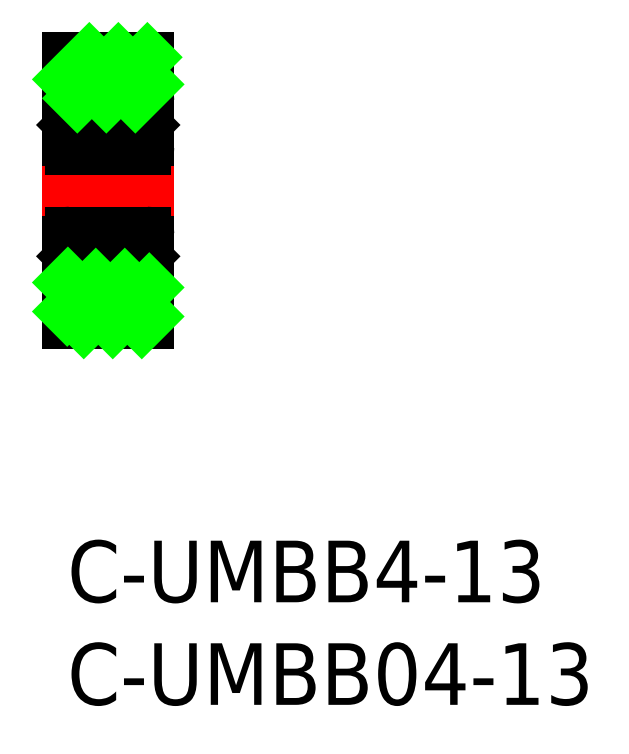
<metadata>
{"format":"dxf","ext":"dxf","renderer":"ezdxf+matplotlib","layout":"modelspace","background":"white","min_lineweight":24,"dpi":150}
</metadata>
<code>
0
SECTION
2
ENTITIES
0
LINE
8
CENTER
10
2
20
10.06
30
0
11
2
21
24.06
31
0
0
LINE
8
0
10
0
20
23.56
30
0
11
-5.68e-14
21
10.56
31
0
0
LINE
8
0
10
4
20
10.56
30
0
11
4
21
23.56
31
0
0
LINE
8
0
10
-5.68e-14
20
10.56
30
0
11
4
21
10.56
31
0
0
LINE
8
CENTER
10
4.303
20
20.21
30
0
11
-0.2685
21
20.21
31
0
0
LINE
8
CENTER
10
5.216
20
17.06
30
0
11
-1.216
21
17.06
31
0
0
LINE
8
0
10
3.85
20
12.56
30
0
11
0.15
21
12.56
31
0
0
LINE
8
0
10
3.85
20
21.56
30
0
11
0.15
21
21.56
31
0
0
LINE
8
0
10
0.15
20
15.06
30
0
11
3.85
21
15.06
31
0
0
LINE
8
0
10
-6.75e-14
20
19.66
30
0
11
1.428
21
19.66
31
0
0
LINE
8
0
10
0.55
20
20.8
30
0
11
1.464
21
20.8
31
0
0
LINE
8
0
10
0.15
20
19.06
30
0
11
3.85
21
19.06
31
0
0
LINE
8
0
10
4
20
23.56
30
0
11
0
21
23.56
31
0
0
ARC
8
0
10
0.15
20
14.91
30
0
40
0.15
50
90
51
180
0
ARC
8
0
10
0.15
20
19.21
30
0
40
0.15
50
180
51
270
0
LINE
8
0
10
-6.75e-14
20
21.05
30
0
11
0.2047
21
21.05
31
0
0
LINE
8
0
10
0.45
20
21
30
0
11
0.45
21
21.1
31
0
0
LINE
8
0
10
0.45
20
21
30
0
11
0.55
21
21
31
0
0
LINE
8
0
10
0.2168
20
21.1
30
0
11
0.4495
21
21.1
31
0
0
LINE
8
0
10
0.2168
20
21.1
30
0
11
0.2047
21
21.05
31
0
0
LINE
8
0
10
0.22
20
20.8
30
0
11
0.4
21
20.8
31
0
0
LINE
8
0
10
0.22
20
20.8
30
0
11
0.22
21
21.1
31
0
0
LINE
8
0
10
0.45
20
21
30
0
11
0.45
21
21.1
31
0
0
LINE
8
0
10
0.4
20
21
30
0
11
0.55
21
21
31
0
0
LINE
8
0
10
0.55
20
20.41
30
0
11
0.55
21
21
31
0
0
LINE
8
0
10
0.2
20
19.76
30
0
11
0.4
21
19.76
31
0
0
LINE
8
0
10
0.4
20
20.46
30
0
11
0.4
21
21.1
31
0
0
LINE
8
0
10
0.4
20
19.76
30
0
11
0.4
21
20.26
31
0
0
LINE
8
0
10
0.4
20
20.26
30
0
11
0.55
21
20.41
31
0
0
LINE
8
0
10
0.2
20
20.26
30
0
11
0.4
21
20.46
31
0
0
LINE
8
0
10
0.2
20
19.76
30
0
11
0.2
21
20.26
31
0
0
ARC
8
0
10
3.85
20
14.91
30
0
40
0.15
50
360
51
90
0
LINE
8
0
10
3.45
20
21
30
0
11
3.6
21
21
31
0
0
LINE
8
0
10
2.572
20
19.66
30
0
11
4
21
19.66
31
0
0
LINE
8
0
10
3.45
20
20.41
30
0
11
3.6
21
20.26
31
0
0
CIRCLE
8
0
10
2
20
20.21
30
0
40
0.7937
0
LINE
8
0
10
2.536
20
20.8
30
0
11
3.45
21
20.8
31
0
0
LINE
8
0
10
3.45
20
21
30
0
11
3.45
21
20.41
31
0
0
ARC
8
0
10
3.85
20
19.21
30
0
40
0.15
50
270
51
2.036e-13
0
LINE
8
0
10
4
20
21.05
30
0
11
3.795
21
21.05
31
0
0
LINE
8
0
10
3.6
20
20.46
30
0
11
3.8
21
20.26
31
0
0
LINE
8
0
10
3.795
20
21.05
30
0
11
3.783
21
21.1
31
0
0
LINE
8
0
10
3.551
20
21.1
30
0
11
3.783
21
21.1
31
0
0
LINE
8
0
10
4
20
20.21
30
0
11
4.001
21
20.21
31
0
0
LINE
8
0
10
3.55
20
21.1
30
0
11
3.55
21
21
31
0
0
LINE
8
0
10
3.6
20
20.8
30
0
11
3.78
21
20.8
31
0
0
LINE
8
0
10
3.78
20
21.1
30
0
11
3.78
21
20.8
31
0
0
LINE
8
0
10
3.6
20
20.26
30
0
11
3.6
21
19.76
31
0
0
LINE
8
0
10
3.8
20
20.26
30
0
11
3.8
21
19.76
31
0
0
LINE
8
0
10
3.6
20
21.1
30
0
11
3.6
21
20.46
31
0
0
LINE
8
0
10
3.6
20
19.76
30
0
11
3.8
21
19.76
31
0
0
ARC
8
0
10
3.85
20
21.41
30
0
40
0.15
50
360
51
90
0
ARC
8
0
10
0.15
20
21.41
30
0
40
0.15
50
90
51
180
0
ARC
8
0
10
3.85
20
12.71
30
0
40
0.15
50
270
51
360
0
ARC
8
0
10
0.15
20
12.71
30
0
40
0.15
50
180
51
270
0
INSERT
8
0
2
*U8
10
0
20
0
30
0
0
INSERT
8
0
2
*U9
10
0
20
0
30
0
0
LINE
8
CENTER
10
4.303
20
13.91
30
0
11
-0.2685
21
13.91
31
0
0
LINE
8
0
10
-6.75e-14
20
14.46
30
0
11
1.428
21
14.46
31
0
0
LINE
8
0
10
0.55
20
13.33
30
0
11
1.464
21
13.33
31
0
0
LINE
8
0
10
-6.75e-14
20
13.07
30
0
11
0.2047
21
13.07
31
0
0
LINE
8
0
10
0.45
20
13.13
30
0
11
0.45
21
13.03
31
0
0
LINE
8
0
10
0.45
20
13.13
30
0
11
0.55
21
13.13
31
0
0
LINE
8
0
10
0.2168
20
13.03
30
0
11
0.4495
21
13.03
31
0
0
LINE
8
0
10
0.2168
20
13.03
30
0
11
0.2047
21
13.07
31
0
0
LINE
8
0
10
0.22
20
13.33
30
0
11
0.4
21
13.33
31
0
0
LINE
8
0
10
0.22
20
13.33
30
0
11
0.22
21
13.03
31
0
0
LINE
8
0
10
0.45
20
13.13
30
0
11
0.45
21
13.03
31
0
0
LINE
8
0
10
0.4
20
13.13
30
0
11
0.55
21
13.13
31
0
0
LINE
8
0
10
0.55
20
13.71
30
0
11
0.55
21
13.13
31
0
0
LINE
8
0
10
0.2
20
14.36
30
0
11
0.4
21
14.36
31
0
0
LINE
8
0
10
0.4
20
13.66
30
0
11
0.4
21
13.03
31
0
0
LINE
8
0
10
0.4
20
14.36
30
0
11
0.4
21
13.86
31
0
0
LINE
8
0
10
0.4
20
13.86
30
0
11
0.55
21
13.71
31
0
0
LINE
8
0
10
0.2
20
13.86
30
0
11
0.4
21
13.66
31
0
0
LINE
8
0
10
0.2
20
14.36
30
0
11
0.2
21
13.86
31
0
0
LINE
8
0
10
3.45
20
13.13
30
0
11
3.6
21
13.13
31
0
0
LINE
8
0
10
2.572
20
14.46
30
0
11
4
21
14.46
31
0
0
LINE
8
0
10
3.45
20
13.71
30
0
11
3.6
21
13.86
31
0
0
CIRCLE
8
0
10
2
20
13.91
30
0
40
0.7937
0
LINE
8
0
10
2.536
20
13.33
30
0
11
3.45
21
13.33
31
0
0
LINE
8
0
10
3.45
20
13.13
30
0
11
3.45
21
13.71
31
0
0
LINE
8
0
10
4
20
13.07
30
0
11
3.795
21
13.07
31
0
0
LINE
8
0
10
3.6
20
13.66
30
0
11
3.8
21
13.86
31
0
0
LINE
8
0
10
3.795
20
13.07
30
0
11
3.783
21
13.03
31
0
0
LINE
8
0
10
3.551
20
13.03
30
0
11
3.783
21
13.03
31
0
0
LINE
8
0
10
4
20
13.91
30
0
11
4.001
21
13.91
31
0
0
LINE
8
0
10
3.55
20
13.03
30
0
11
3.55
21
13.13
31
0
0
LINE
8
0
10
3.6
20
13.33
30
0
11
3.78
21
13.33
31
0
0
LINE
8
0
10
3.78
20
13.03
30
0
11
3.78
21
13.33
31
0
0
LINE
8
0
10
3.6
20
13.86
30
0
11
3.6
21
14.36
31
0
0
LINE
8
0
10
3.8
20
13.86
30
0
11
3.8
21
14.36
31
0
0
LINE
8
0
10
3.6
20
13.03
30
0
11
3.6
21
13.66
31
0
0
LINE
8
0
10
3.6
20
14.36
30
0
11
3.8
21
14.36
31
0
0
LINE
8
0
10
-1.07e-14
20
22.48
30
0
11
1.078
21
23.56
31
0
0
LINE
8
0
10
0.4923
20
21.56
30
0
11
2.492
21
23.56
31
0
0
LINE
8
0
10
1.907
20
21.56
30
0
11
3.907
21
23.56
31
0
0
LINE
8
0
10
3.321
20
21.56
30
0
11
4
21
22.24
31
0
0
LINE
8
0
10
-4.09e-14
20
12.58
30
0
11
0.03333
21
12.62
31
0
0
LINE
8
0
10
-5.24e-14
20
11.17
30
0
11
1.392
21
12.56
31
0
0
LINE
8
0
10
0.806
20
10.56
30
0
11
2.806
21
12.56
31
0
0
LINE
8
0
10
2.22
20
10.56
30
0
11
4
21
12.34
31
0
0
LINE
8
0
10
3.634
20
10.56
30
0
11
4
21
10.93
31
0
0
ENDSEC
0
EOF

</code>
